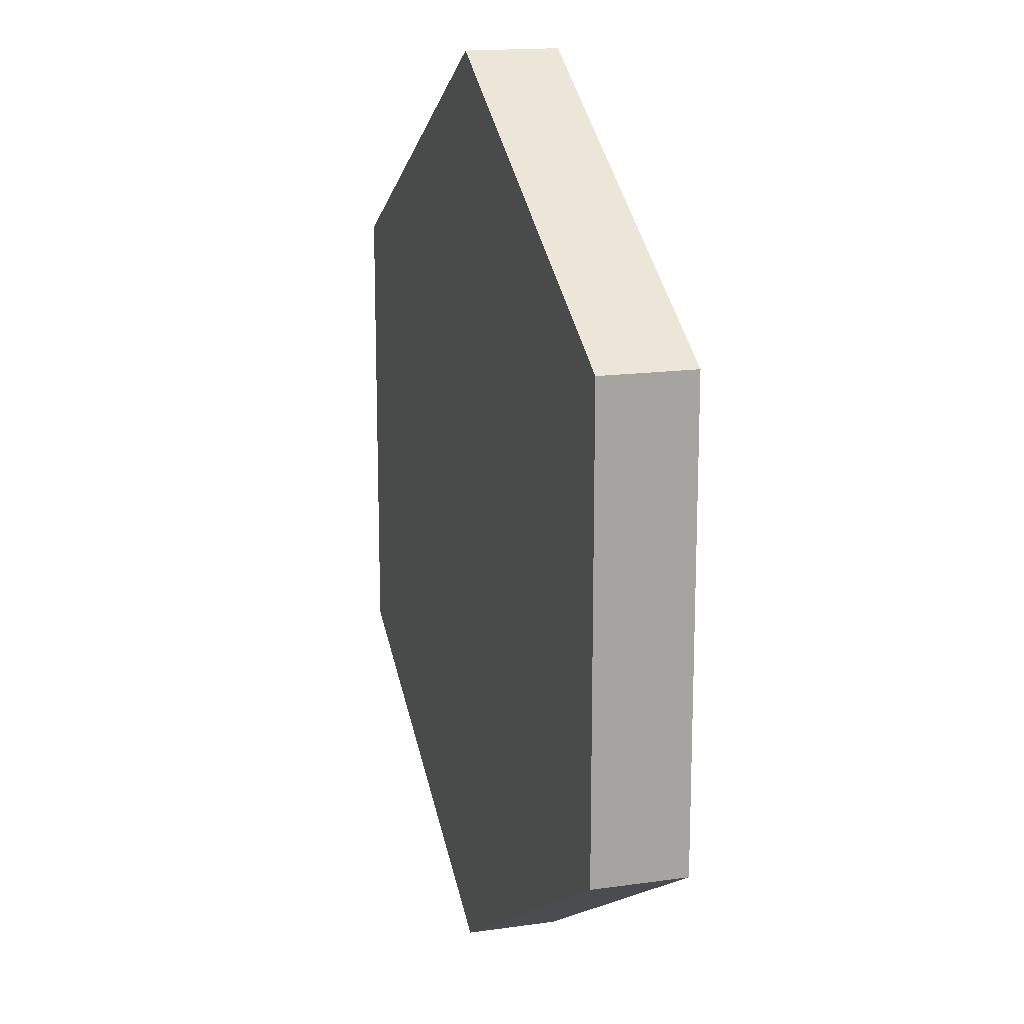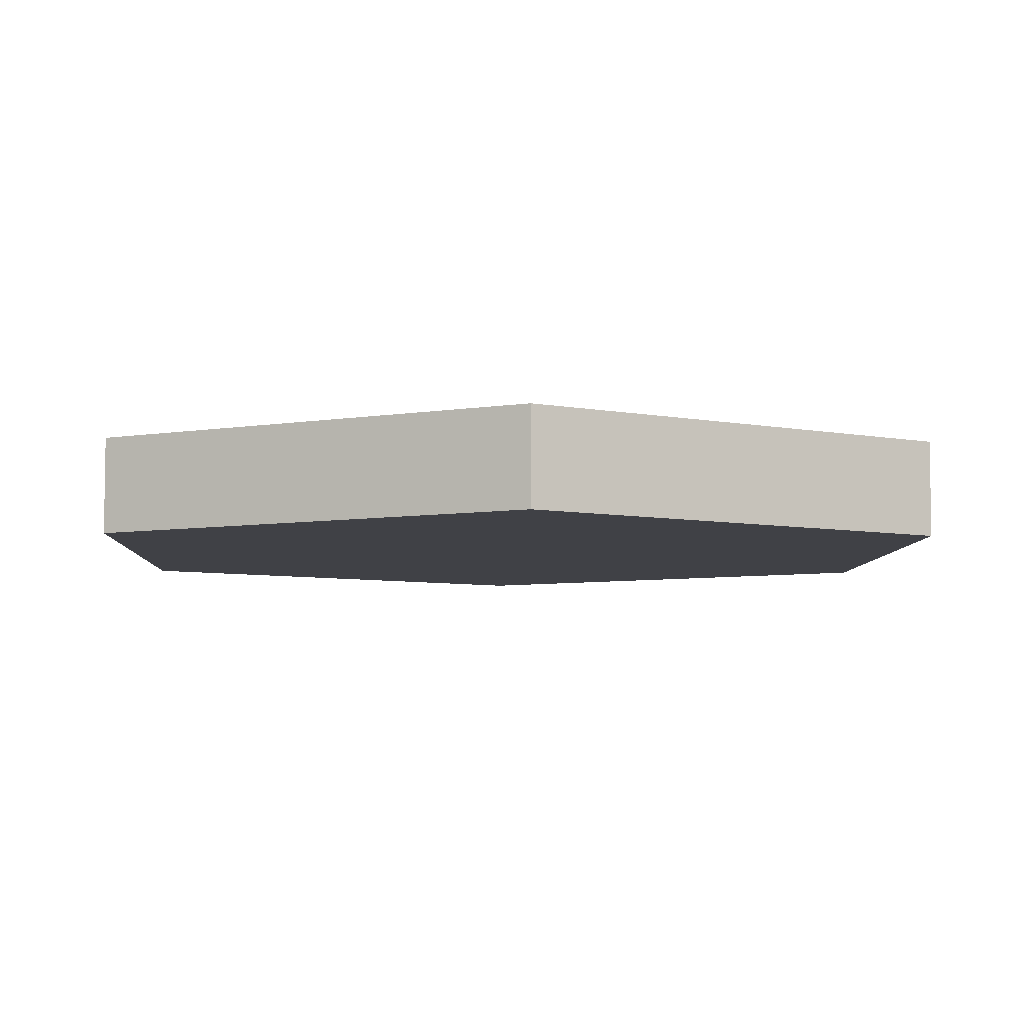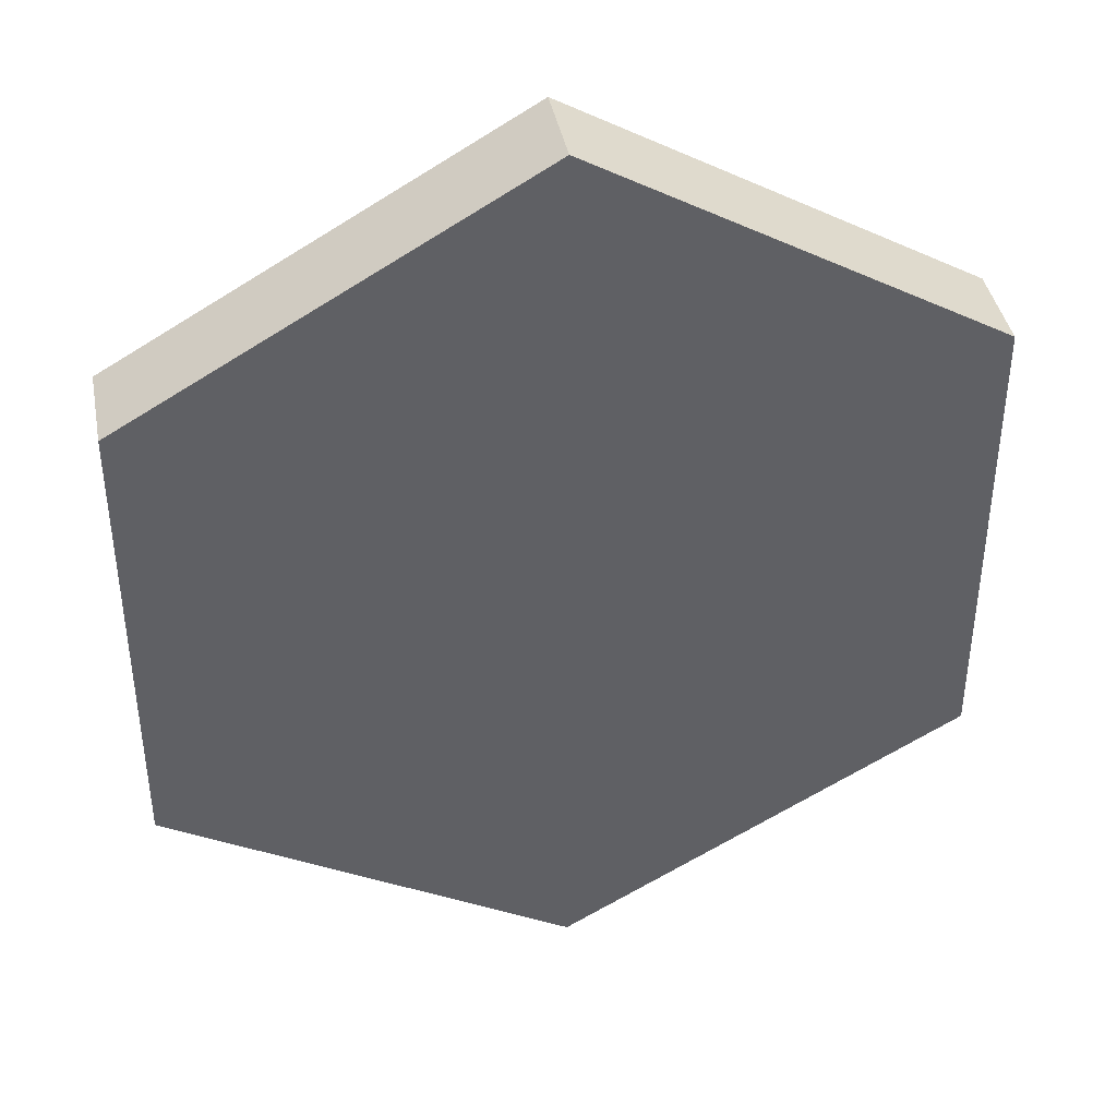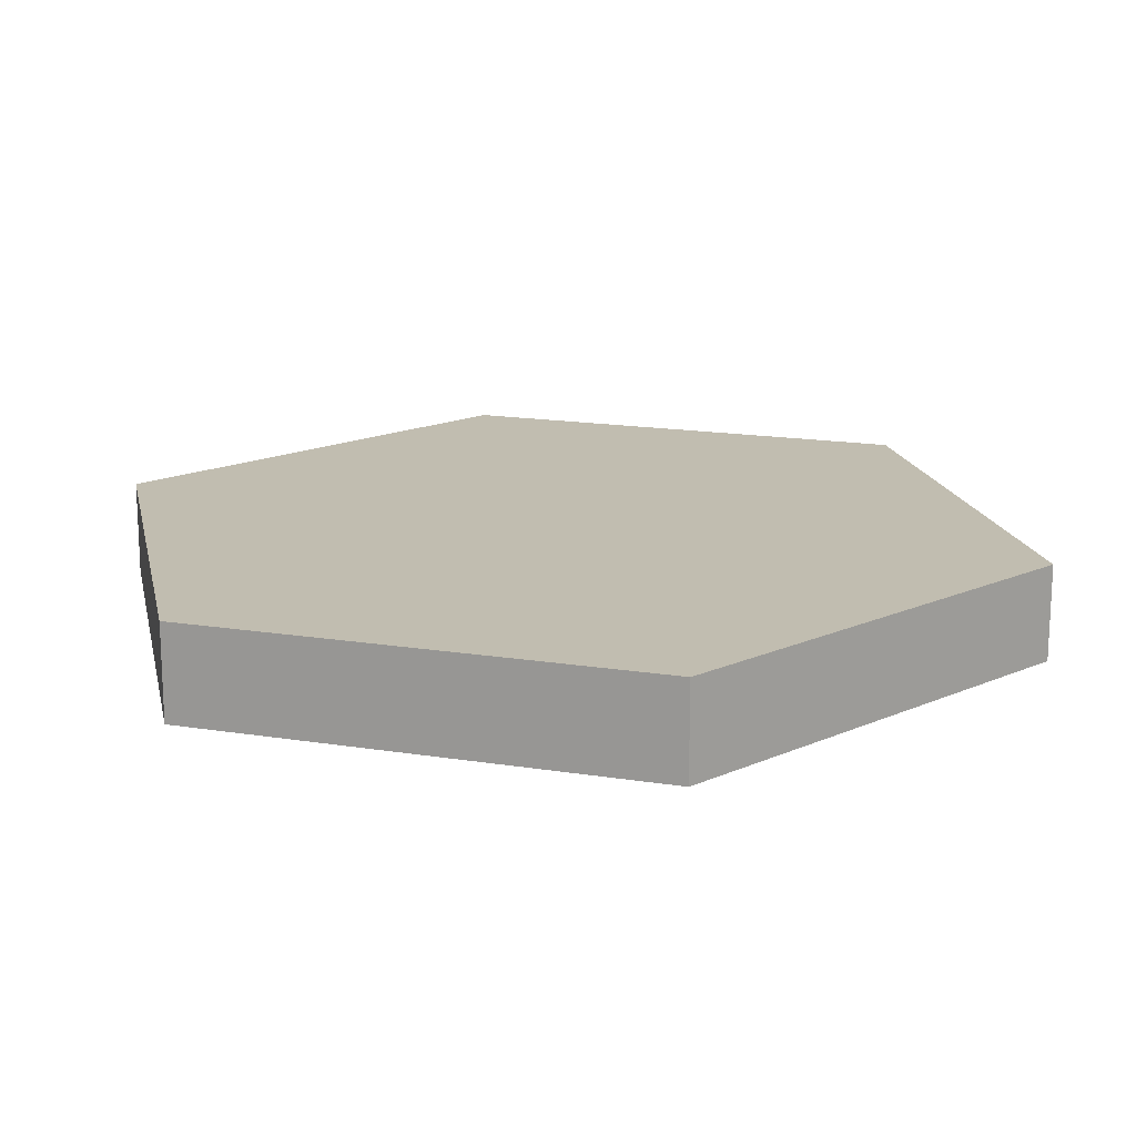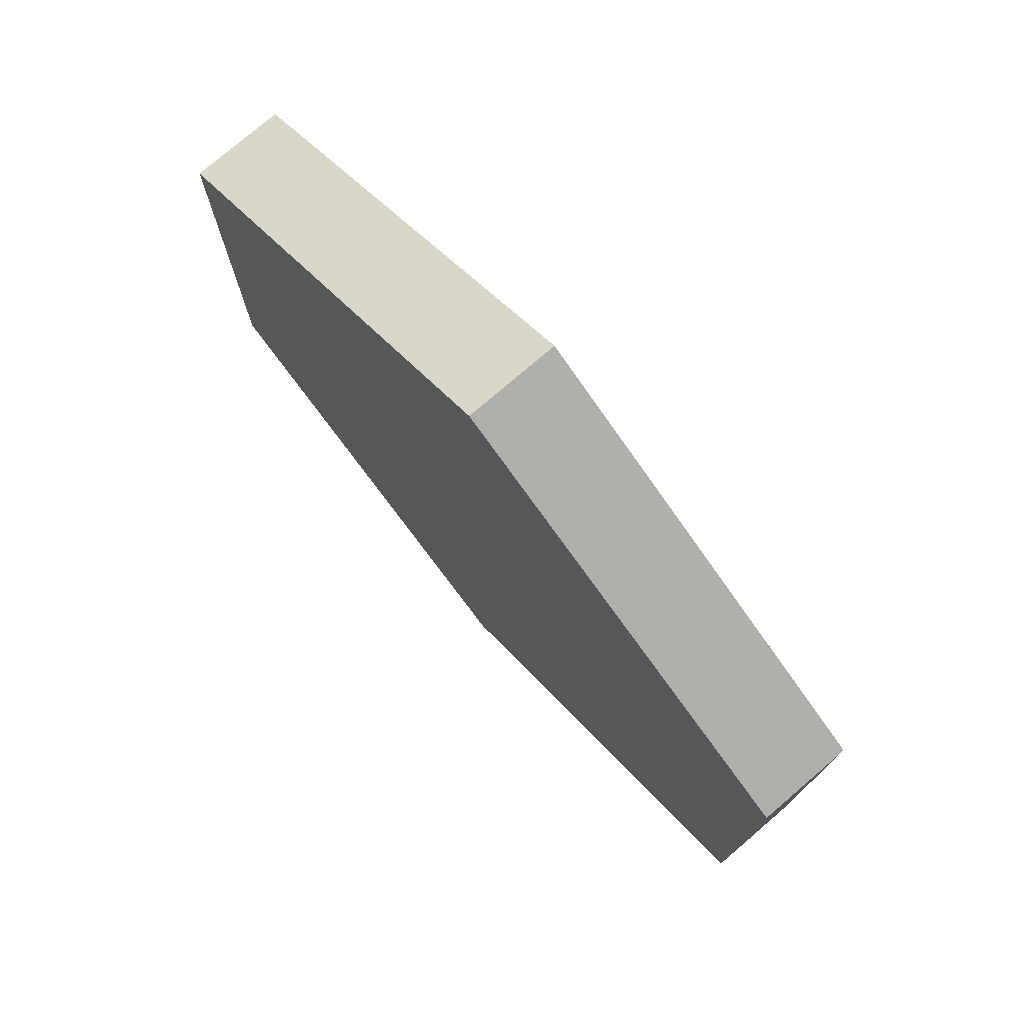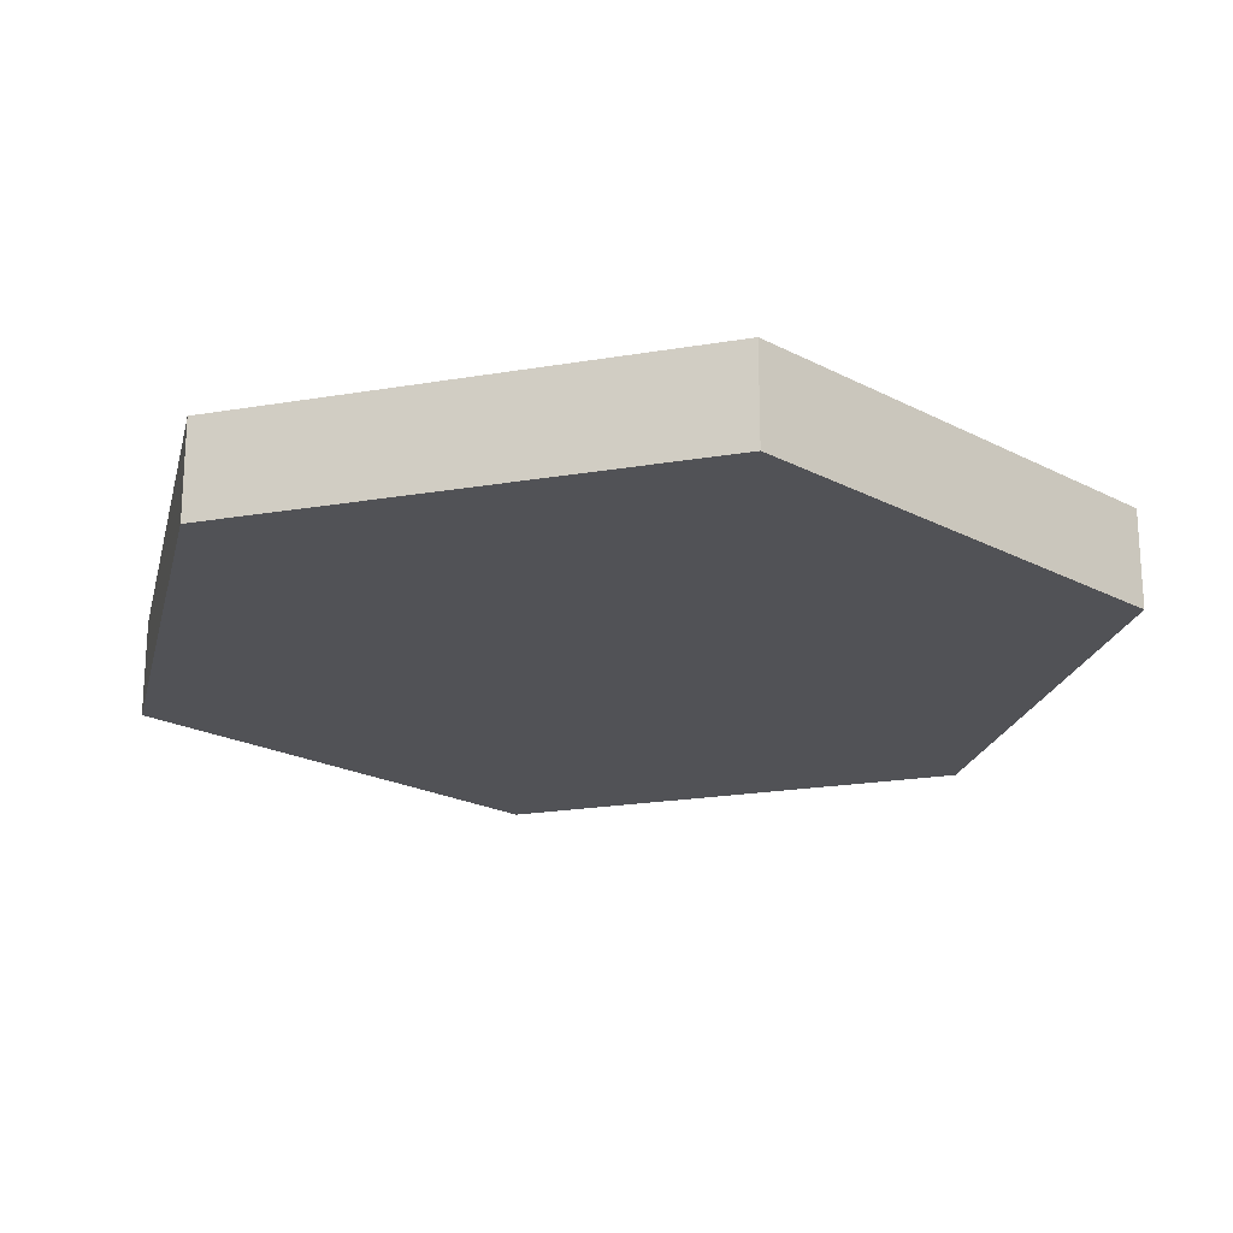
<metadata>
{"format":"obj","ext":"obj","renderer":"f3d","projection":"perspective","resolution":1024,"background":"white","views":[{"elev":16.1,"azim":73.6,"up":"+Z"},{"elev":-6.0,"azim":58.0,"up":"+Y"},{"elev":40.4,"azim":-10.8,"up":"+Z"},{"elev":16.7,"azim":-12.0,"up":"+Y"},{"elev":76.5,"azim":-130.6,"up":"+Z"},{"elev":-21.3,"azim":46.9,"up":"+Y"}]}
</metadata>
<code>
o Circle
v 0 0 -0.075
v -0.06495 0 -0.0375
v -0.06495 0 0.0375
v 0 0 0.075
v 0.06495 0 0.0375
v 0.06495 0 -0.0375
v 0 0.015 -0.075
v -0.06495 0.015 -0.0375
v -0.06495 0.015 0.0375
v 0 0.015 0.075
v 0.06495 0.015 0.0375
v 0.06495 0.015 -0.0375
f 2 1 6 5 4 3
f 8 9 10 11 12 7
f 6 1 7 12
f 4 5 11 10
f 2 3 9 8
f 5 6 12 11
f 3 4 10 9
f 1 2 8 7

</code>
